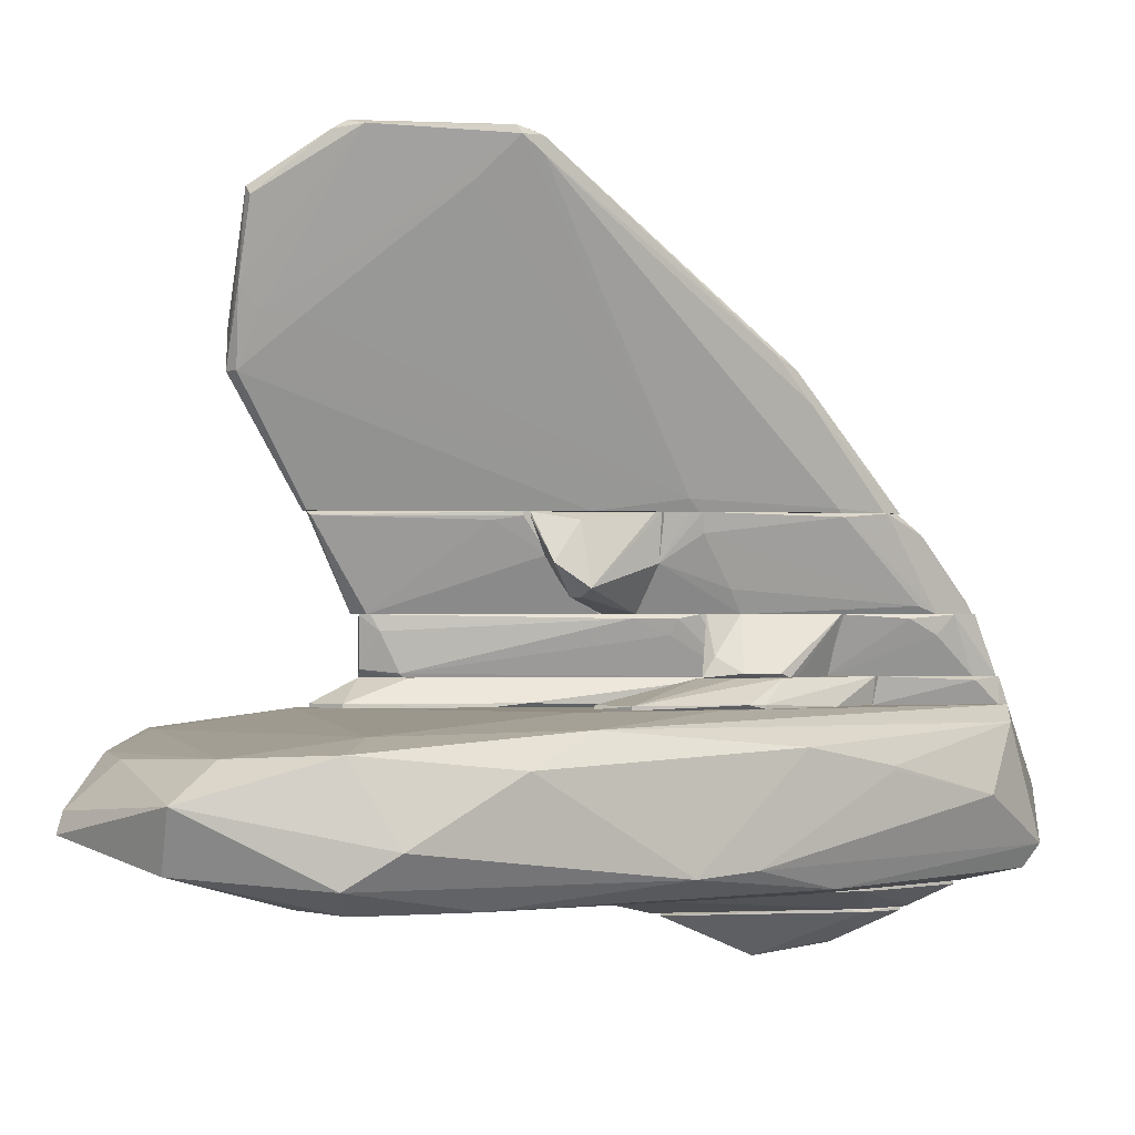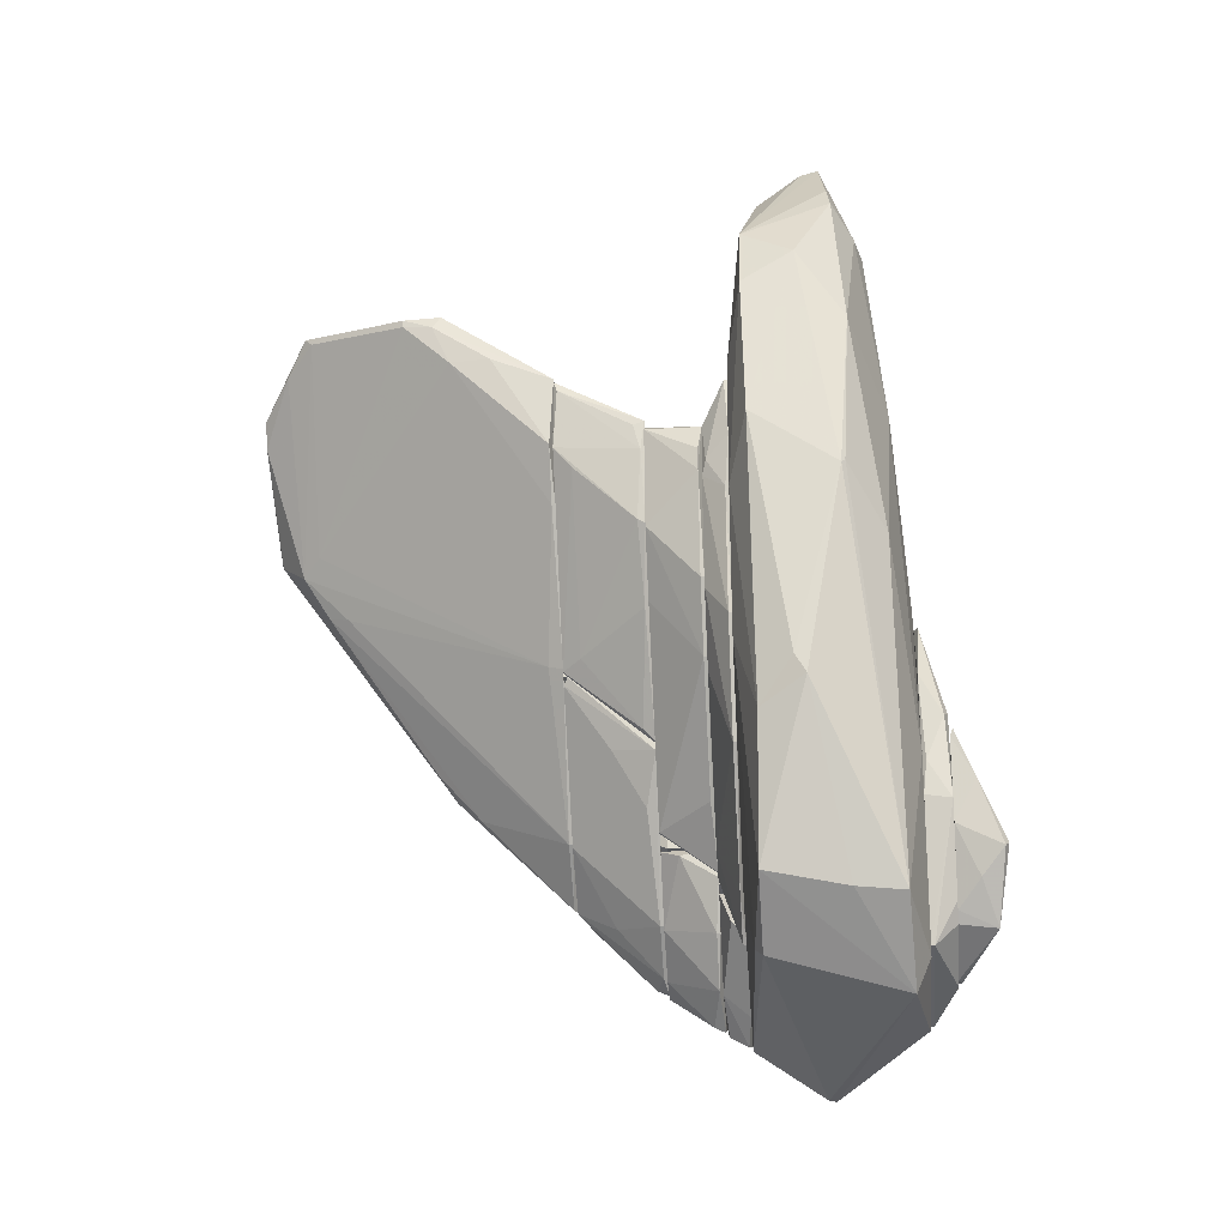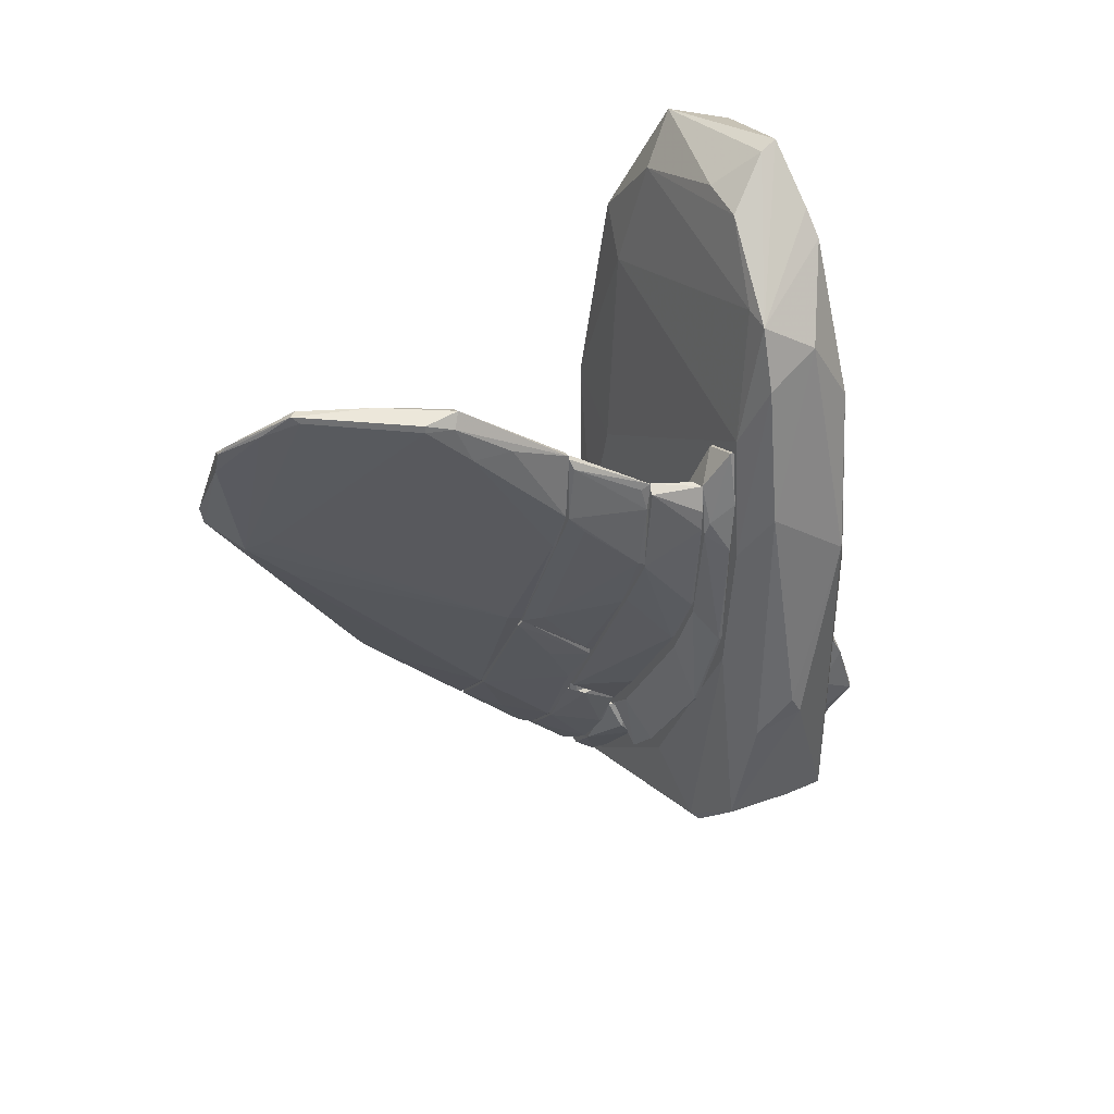
<metadata>
{"format":"obj","ext":"obj","renderer":"f3d","projection":"perspective","resolution":1024,"background":"white","views":[{"elev":-1.1,"azim":-126.5,"up":"+Z"},{"elev":-23.1,"azim":95.5,"up":"+Y"},{"elev":35.3,"azim":60.0,"up":"+Y"}]}
</metadata>
<code>
o convex_0
v 1.064 0.3105 3.252
v -0.2133 2.296 7.273
v -0.1188 2.439 7.178
v -1.68 -3.284 3.252
v 1.3 1.871 3.252
v -1.065 -3.379 3.3
v -1.301 0.8301 7.131
v -0.8755 0.3098 6.8
v 1.3 2.77 5.192
v -1.727 -2.575 4.813
v 1.111 2.865 4.719
v -0.9703 -1.676 3.394
v 0.0704 -1.439 3.441
v 0.4961 3.054 6.516
v -1.822 -4.042 3.252
v 1.395 0.9724 3.3
v 0.6381 2.959 6.516
v -1.254 0.6411 7.178
v -1.774 -2.764 4.435
v 1.395 1.871 3.252
v -1.632 -2.858 4.482
v -0.355 -0.7772 3.252
v 1.253 2.912 4.718
v -0.4025 2.203 7.225
v -1.349 0.5939 6.942
v -1.017 -0.2104 6.468
v -1.727 -4.042 3.3
v 0.1176 -1.487 3.252
v 1.348 2.202 4.576
v -0.355 1.965 7.273
v -0.639 0.4987 6.563
v -0.8755 1.161 6.658
v -0.8755 -0.3049 6.185
v 1.395 2.202 4.056
v 0.5909 3.054 6.611
v -1.349 0.5939 7.131
v 1.064 0.3105 3.3
v -1.254 0.8773 7.225
v 1.3 2.865 5.192
v -1.822 -3.804 3.252
v 0.7798 2.77 5.333
v -1.065 -3.379 3.252
v -1.585 -2.244 5.05
v 0.2596 2.675 6.894
v -1.727 -2.291 4.955
v -1.68 -3.237 3.3
v 1.348 2.723 4.813
v 0.5433 2.392 5.286
v 0.827 3.006 5.617
v -0.9703 -1.818 3.252
f 12 22 50
f 4 5 15
f 15 10 19
f 15 5 20
f 16 1 20
f 11 5 22
f 12 11 22
f 5 11 23
f 20 5 23
f 2 3 24
f 3 14 24
f 7 12 25
f 8 18 26
f 21 6 26
f 10 15 27
f 6 21 27
f 21 10 27
f 13 6 28
f 18 8 30
f 8 13 31
f 17 8 31
f 9 17 31
f 29 9 31
f 12 7 32
f 6 13 33
f 13 8 33
f 26 6 33
f 8 26 33
f 16 20 34
f 29 16 34
f 3 2 35
f 14 3 35
f 17 9 35
f 10 18 36
f 7 25 36
f 1 16 37
f 13 28 37
f 28 1 37
f 16 29 37
f 31 13 37
f 29 31 37
f 2 24 38
f 24 7 38
f 30 2 38
f 18 30 38
f 7 36 38
f 36 18 38
f 35 9 39
f 23 35 39
f 4 15 40
f 15 19 40
f 7 24 41
f 32 7 41
f 20 1 42
f 15 20 42
f 6 27 42
f 27 15 42
f 28 6 42
f 1 28 42
f 18 10 43
f 10 21 43
f 26 18 43
f 21 26 43
f 8 17 44
f 2 30 44
f 30 8 44
f 35 2 44
f 17 35 44
f 19 10 45
f 25 19 45
f 10 36 45
f 36 25 45
f 12 4 46
f 25 12 46
f 19 25 46
f 4 40 46
f 40 19 46
f 20 23 47
f 9 29 47
f 34 20 47
f 29 34 47
f 39 9 47
f 23 39 47
f 11 12 48
f 12 32 48
f 41 11 48
f 32 41 48
f 23 11 49
f 24 14 49
f 14 35 49
f 35 23 49
f 11 41 49
f 41 24 49
f 5 4 50
f 4 12 50
f 22 5 50
o convex_1
v 1.017 -2.86 -1.384
v -0.308 -5.461 -1.431
v -0.308 -5.461 -1.384
v 0.8273 -4.515 -1.668
v 0.8746 -4.136 -1.999
v 0.6382 -4.846 -1.384
v 0.8746 -2.718 -1.431
v 0.4962 -5.035 -1.857
v -0.2606 -4.94 -1.431
v 0.9693 -3.9 -1.384
v 0.9693 -4.184 -1.952
v 0.3073 -4.94 -1.81
v -0.1185 -4.656 -1.384
v -0.1659 -5.461 -1.384
v 1.017 -3.38 -1.668
v 0.02331 -4.704 -1.573
v 0.5434 -4.988 -1.384
f 64 58 67
f 51 53 56
f 54 56 58
f 52 53 59
f 51 56 60
f 56 54 60
f 54 58 61
f 58 55 61
f 60 54 61
f 58 52 62
f 55 58 62
f 52 59 62
f 53 51 63
f 51 57 63
f 59 53 63
f 57 59 63
f 53 52 64
f 56 53 64
f 52 58 64
f 57 51 65
f 55 57 65
f 51 60 65
f 61 55 65
f 60 61 65
f 57 55 66
f 59 57 66
f 55 62 66
f 62 59 66
f 58 56 67
f 56 64 67
o convex_2
v 1.017 -3.144 -1.1
v -0.8756 -4.846 -1.1
v -0.8756 -4.846 -1.053
v 0.3541 -1.251 -1.1
v 0.5434 -4.987 -1.384
v 0.6854 -5.271 -1.053
v 0.8271 -2.529 -1.384
v -0.3552 -5.508 -1.384
v -0.8282 -5.839 -1.053
v 0.8746 -2.008 -1.053
v 1.017 -3.615 -1.384
v -0.3079 -4.846 -1.384
v -0.8756 -4.373 -1.1
v 0.3541 -1.251 -1.053
v 1.017 -3.568 -1.053
v 0.9692 -2.575 -1.337
v 0.6854 -5.271 -1.1
v -0.8282 -5.839 -1.1
v 0.4487 -1.251 -1.1
v -0.2605 -5.508 -1.384
v -0.8756 -4.373 -1.053
v 0.6854 -4.751 -1.384
f 78 84 89
f 74 72 75
f 70 69 76
f 73 70 76
f 70 73 77
f 72 74 78
f 71 74 79
f 74 75 79
f 79 75 80
f 69 70 80
f 75 69 80
f 71 79 80
f 71 80 81
f 70 77 81
f 77 73 82
f 68 77 82
f 73 78 82
f 78 68 82
f 77 68 83
f 78 74 83
f 68 78 83
f 73 76 84
f 78 73 84
f 69 75 85
f 76 69 85
f 84 76 85
f 74 71 86
f 71 81 86
f 81 77 86
f 83 74 86
f 77 83 86
f 75 72 87
f 72 84 87
f 85 75 87
f 84 85 87
f 80 70 88
f 81 80 88
f 70 81 88
f 72 78 89
f 84 72 89
o convex_3
v 1.205 3.762 -0.5324
v -2.531 -3.284 0.4134
v -2.531 -3.284 0.4607
v 1.868 -4.892 -0.2013
v 1.915 1.681 1.076
v -0.8755 -5.886 -1.053
v -1.916 3.431 -0.5797
v -1.538 -5.933 1.076
v -1.869 3.337 0.7443
v 1.963 -4.703 0.8391
v 2.53 0.02527 -0.2959
v 1.111 -3.094 -1.053
v 0.7799 5.039 0.1296
v -2.011 -5.791 -0.8163
v -1.538 3.101 -0.8636
v 2.104 3.384 0.8864
v 0.9219 -5.886 -0.8636
v -2.531 -0.495 -0.627
v -2.247 0.5937 0.9337
v -1.301 -6.596 0.1769
v 2.578 -2.385 0.3661
v 1.821 -4.939 -0.8163
v -1.159 4.898 0.2715
v -2.247 -5.365 0.8864
v -0.781 4.756 -0.4378
v -2.436 1.539 0.5553
v 1.111 1.255 -0.8636
v 1.064 -5.365 0.9337
v 2.53 0.735 0.8391
v 2.294 3.007 0.2242
v -1.254 0.07235 1.076
v 1.868 -1.864 1.076
v 1.963 -0.6833 -0.769
v -2.295 -2.622 -0.8636
v 0.4488 4.566 0.6499
v -2.484 -4.845 0.08206
v 0.2122 -0.9658 -1.053
v 2.199 2.107 -0.3905
v -2.247 2.911 -0.2013
v -1.349 2.77 0.8864
v -1.112 -3.284 -1.053
v 1.347 4.425 -0.2013
v 0.7324 -5.412 -1.053
v -2.153 -5.933 -0.5324
v -2.531 -2.054 0.6972
v -1.963 1.775 -0.8636
v -1.916 -5.649 1.076
v 1.158 -5.461 0.8391
v 2.388 -2.953 0.7918
v 0.7324 5.136 -0.1067
v -0.97 4.235 0.697
v 2.578 -2.622 0.2242
v 0.8744 3.668 -0.627
v 0.3543 -4.561 1.076
v 2.578 -0.02182 -0.2486
v -1.396 -6.596 0.08227
v -1.065 3.431 -0.8163
v 1.584 4.094 -0.2484
v 2.341 2.58 0.8864
v 1.064 4.425 0.697
v 1.773 3.479 0.8864
v 2.057 -0.02182 1.076
v -1.68 -1.533 1.076
v -2.531 -1.345 -0.5795
f 133 125 153
f 93 99 106
f 91 92 107
f 93 106 111
f 104 96 114
f 96 112 114
f 108 98 115
f 97 94 120
f 94 97 121
f 117 99 121
f 100 111 122
f 111 101 122
f 101 116 122
f 95 103 123
f 102 112 124
f 92 91 125
f 113 92 125
f 101 95 126
f 116 101 126
f 104 116 126
f 116 90 127
f 100 122 127
f 122 116 127
f 96 107 128
f 112 96 128
f 98 112 128
f 115 98 128
f 107 115 128
f 98 108 129
f 120 94 129
f 108 120 129
f 95 123 130
f 126 95 130
f 104 126 130
f 95 101 132
f 106 95 132
f 101 111 132
f 111 106 132
f 123 103 133
f 113 125 133
f 107 92 134
f 92 113 134
f 113 108 134
f 115 107 134
f 108 115 134
f 96 104 135
f 107 96 135
f 123 107 135
f 130 123 135
f 104 130 135
f 108 113 136
f 97 120 136
f 106 99 137
f 97 109 137
f 109 106 137
f 117 97 137
f 99 117 137
f 110 118 138
f 121 99 138
f 102 105 139
f 112 102 139
f 114 112 139
f 105 131 139
f 131 90 139
f 112 98 140
f 124 112 140
f 98 129 140
f 99 93 141
f 93 111 141
f 138 99 141
f 110 138 141
f 90 116 142
f 139 90 142
f 114 139 142
f 97 117 143
f 121 97 143
f 117 121 143
f 111 100 144
f 118 110 144
f 119 118 144
f 127 119 144
f 100 127 144
f 110 141 144
f 141 111 144
f 103 95 145
f 95 106 145
f 109 97 145
f 106 109 145
f 133 103 145
f 113 133 145
f 97 136 145
f 136 113 145
f 104 114 146
f 116 104 146
f 114 142 146
f 142 116 146
f 105 119 147
f 127 90 147
f 119 127 147
f 131 105 147
f 90 131 147
f 105 94 148
f 119 105 148
f 118 119 148
f 105 102 149
f 102 124 149
f 124 140 149
f 149 140 150
f 94 105 150
f 129 94 150
f 140 129 150
f 105 149 150
f 94 121 151
f 138 118 151
f 121 138 151
f 148 94 151
f 118 148 151
f 120 108 152
f 108 136 152
f 136 120 152
f 91 107 153
f 107 123 153
f 125 91 153
f 123 133 153
o convex_4
v 1.821 0.4516 1.36
v -0.4026 -4.845 1.076
v -0.3079 -4.94 1.076
v 1.868 1.492 1.076
v -0.4026 -2.764 1.407
v 1.3 -2.954 1.123
v -0.07125 -3.805 1.407
v -0.4026 -2.811 1.076
v 1.205 0.5933 1.407
v 1.584 -1.109 1.407
v 1.821 -1.535 1.076
v 0.6384 -0.1163 1.076
v 1.395 1.35 1.123
v 1.679 0.9717 1.407
v -0.4026 -4.088 1.407
v 0.2126 -4.467 1.123
v 1.963 0.02596 1.123
v 0.449 -0.4941 1.123
v 1.158 -2.007 1.407
v 1.3 -2.954 1.076
v 1.821 -1.535 1.123
v -0.2606 -4.94 1.123
v 1.963 0.7356 1.076
v 1.395 1.35 1.076
v 1.773 0.2621 1.407
v 1.868 1.492 1.123
f 176 157 179
f 156 155 157
f 157 155 161
f 155 158 161
f 158 160 162
f 162 160 163
f 156 157 164
f 157 161 165
f 162 163 167
f 166 162 167
f 158 155 168
f 160 158 168
f 159 160 169
f 161 158 171
f 158 162 171
f 165 161 171
f 162 166 171
f 166 165 171
f 160 159 172
f 163 160 172
f 159 163 172
f 164 159 173
f 156 164 173
f 169 156 173
f 159 169 173
f 163 159 174
f 159 164 174
f 164 170 174
f 155 156 175
f 168 155 175
f 160 168 175
f 169 160 175
f 156 169 175
f 164 157 176
f 154 170 176
f 170 164 176
f 157 165 177
f 165 166 177
f 166 157 177
f 154 167 178
f 167 163 178
f 170 154 178
f 163 174 178
f 174 170 178
f 157 166 179
f 166 167 179
f 167 154 179
f 154 176 179
o convex_5
v 1.774 0.6415 1.454
v -0.4499 -3.995 1.407
v -0.4024 -3.995 1.407
v -0.4499 -3.474 2.117
v -0.3552 -2.007 2.069
v 1.442 -0.2102 2.117
v 1.158 -1.818 1.454
v 1.253 0.6415 1.407
v 1.442 1.115 2.117
v -0.4499 -2.764 1.407
v 1.584 -0.9674 1.407
v -0.4499 -2.244 2.117
v -0.4024 -3.474 2.117
v 1.679 0.9725 1.407
v 1.584 1.02 2.117
v 1.3 0.925 1.927
v 0.1652 -3.284 1.454
v 1.774 0.3574 1.454
v -0.1184 -1.534 2.069
v 1.016 -1.014 2.117
v 1.584 -0.9674 1.454
v 1.253 0.6885 1.454
v 1.347 1.02 2.117
v 1.584 1.02 1.502
v 1.158 -1.818 1.407
v -0.2605 -1.96 1.88
f 198 201 205
f 181 182 183
f 182 181 187
f 183 185 188
f 181 183 189
f 187 181 189
f 182 187 190
f 183 188 191
f 189 183 191
f 184 189 191
f 183 182 192
f 185 183 192
f 190 187 193
f 188 185 194
f 180 193 194
f 193 188 194
f 192 182 196
f 186 192 196
f 193 180 197
f 190 193 197
f 180 194 197
f 194 185 197
f 184 191 198
f 186 185 199
f 185 192 199
f 192 186 199
f 185 186 200
f 186 190 200
f 197 185 200
f 190 197 200
f 187 189 201
f 198 195 201
f 191 188 202
f 188 195 202
f 198 191 202
f 195 198 202
f 188 193 203
f 193 187 203
f 195 188 203
f 187 201 203
f 201 195 203
f 182 190 204
f 190 186 204
f 196 182 204
f 186 196 204
f 189 184 205
f 184 198 205
f 201 189 205
o convex_6
v 1.537 1.115 2.259
v 0.07049 -2.481 2.117
v 0.1179 -2.481 2.117
v 0.1179 -1.534 3.252
v 0.07049 -0.1631 3.204
v 1.395 0.9249 3.252
v 0.07049 -1.203 2.117
v 1.442 -0.1631 2.117
v 1.3 1.824 3.204
v 1.348 1.067 2.117
v 0.9691 -1.061 2.164
v 1.395 1.824 3.252
v 0.07049 -0.493 2.779
v 0.07049 -0.1631 3.252
v 1.537 1.162 2.117
v 0.07049 -1.534 3.252
v 1.395 0.6413 3.015
v 0.1652 -2.339 2.259
v 1.442 1.682 3.204
v 1.442 -0.1155 2.211
v 0.3071 -1.44 3.015
v 1.537 0.7833 2.164
v 0.2598 0.1209 3.157
f 215 218 228
f 207 208 209
f 208 207 212
f 207 210 212
f 208 212 213
f 213 212 215
f 208 213 216
f 209 211 217
f 212 210 218
f 215 212 218
f 210 207 219
f 214 210 219
f 209 217 219
f 217 214 219
f 213 215 220
f 215 214 220
f 214 217 220
f 207 209 221
f 219 207 221
f 209 219 221
f 211 209 222
f 209 208 223
f 208 216 223
f 217 211 224
f 206 220 224
f 220 217 224
f 216 213 225
f 211 222 225
f 225 222 226
f 222 209 226
f 209 223 226
f 223 216 226
f 216 225 226
f 220 206 227
f 213 220 227
f 206 224 227
f 224 211 227
f 211 225 227
f 225 213 227
f 210 214 228
f 214 215 228
f 218 210 228
o convex_7
v -0.4026 -4.61 1.265
v -1.869 -5.698 1.076
v -1.727 -5.839 1.076
v -1.869 -5.556 1.407
v -1.159 -4.231 1.076
v -1.254 -4.231 1.407
v -0.4026 -4.231 1.076
v -1.159 -5.319 1.407
v -1.159 -5.603 1.076
v -0.5445 -4.231 1.407
v -1.822 -5.224 1.36
v -1.585 -5.745 1.36
v -0.4026 -4.799 1.076
v -1.869 -5.556 1.076
v -1.491 -5.887 1.123
f 236 240 243
f 230 231 232
f 231 230 233
f 231 233 235
f 233 234 235
f 234 232 236
f 231 235 237
f 229 235 238
f 235 234 238
f 236 229 238
f 234 236 238
f 234 233 239
f 232 234 239
f 232 231 240
f 236 232 240
f 235 229 241
f 229 236 241
f 237 235 241
f 236 237 241
f 230 232 242
f 233 230 242
f 232 239 242
f 239 233 242
f 231 237 243
f 237 236 243
f 240 231 243
o convex_8
v -0.4027 -2.812 1.36
v -1.585 -2.245 1.076
v -1.585 -2.245 1.123
v -0.5919 -0.6358 1.076
v -0.4027 -4.231 1.076
v -1.207 -4.231 1.407
v -1.112 -2.245 1.407
v -1.207 -4.183 1.076
v -0.4027 -4.136 1.407
v -1.207 -0.6836 1.123
v -0.7812 -1.961 1.407
v -1.349 -2.717 1.407
v -0.45 -1.109 1.123
v -1.443 -3.426 1.076
v -0.5446 -0.6836 1.123
v -0.4027 -2.812 1.407
v -1.207 -0.6836 1.076
v -1.585 -2.008 1.123
v -0.4027 -2.859 1.076
f 247 256 262
f 245 247 248
f 245 248 251
f 248 249 251
f 248 244 252
f 249 248 252
f 250 249 252
f 253 250 254
f 250 252 254
f 246 249 255
f 249 250 255
f 250 253 255
f 246 245 257
f 249 246 257
f 245 251 257
f 251 249 257
f 247 253 258
f 253 254 258
f 256 247 258
f 256 258 259
f 252 244 259
f 254 252 259
f 244 256 259
f 258 254 259
f 247 245 260
f 253 247 260
f 253 260 261
f 245 246 261
f 246 255 261
f 255 253 261
f 260 245 261
f 244 248 262
f 248 247 262
f 256 244 262
o convex_9
v -0.45 -3.758 1.88
v -1.869 -5.508 1.407
v -1.727 -5.65 1.407
v -1.869 -5.177 2.117
v -0.9704 -3.663 1.407
v -1.301 -3.663 2.117
v -0.7339 -4.657 1.407
v -1.065 -4.515 2.117
v -1.774 -4.657 1.88
v -0.45 -3.663 1.407
v -1.16 -5.272 1.454
v -0.592 -3.663 2.117
v -1.822 -5.177 1.407
v -1.869 -4.846 2.117
v -1.632 -5.603 1.549
v -1.585 -5.035 2.117
v -0.45 -4.042 1.407
v -0.7339 -4.657 1.454
v -1.68 -4.326 2.069
f 276 268 281
f 264 265 266
f 265 264 267
f 265 267 269
f 268 266 270
f 267 268 272
f 269 267 272
f 265 269 273
f 268 270 274
f 270 263 274
f 272 268 274
f 263 272 274
f 267 264 275
f 271 267 275
f 271 275 276
f 264 266 276
f 266 268 276
f 275 264 276
f 266 265 277
f 265 273 277
f 277 273 278
f 270 266 278
f 273 270 278
f 266 277 278
f 272 263 279
f 269 272 279
f 263 270 280
f 273 269 280
f 270 273 280
f 279 263 280
f 269 279 280
f 268 267 281
f 267 271 281
f 271 276 281
o convex_10
v -0.8284 -2.15 1.644
v -1.301 -2.859 1.407
v -1.254 -3.001 1.407
v -1.254 -3.663 2.117
v -0.45 -3.663 1.407
v -0.45 -2.339 2.117
v -0.4973 -3.616 2.117
v -0.7811 -2.008 1.407
v -1.017 -3.663 1.407
v -0.8284 -2.528 2.117
v -0.45 -2.812 1.407
v -1.301 -2.718 1.454
v -0.45 -3.663 2.022
v -1.112 -2.339 1.454
f 293 291 295
f 283 284 285
f 284 283 286
f 287 285 288
f 286 283 289
f 282 287 289
f 285 284 290
f 286 285 290
f 284 286 290
f 287 282 291
f 285 287 291
f 287 286 292
f 286 289 292
f 289 287 292
f 283 285 293
f 285 291 293
f 285 286 294
f 286 287 294
f 287 288 294
f 288 285 294
f 289 283 295
f 282 289 295
f 291 282 295
f 283 293 295
o convex_11
v -0.8758 -1.772 3.252
v -1.869 -5.13 2.117
v -1.774 -5.13 2.117
v -0.1662 -1.582 2.117
v 0.02284 -1.677 3.252
v 0.07011 -2.576 2.117
v -1.727 -4.089 3.252
v -1.065 -4.467 2.164
v -1.774 -4.372 2.211
v -1.68 -3.332 3.204
v -0.8286 -2.528 2.117
v -1.065 -3.426 3.252
v 0.07011 -1.582 2.117
v -0.9227 -1.913 3.015
v -0.6393 -1.582 3.252
v -1.821 -3.852 3.252
v -0.3082 -3.191 2.259
v 0.07011 -1.582 3.204
v -0.5448 -1.582 2.684
v -1.821 -4.609 2.117
v -1.585 -4.988 2.164
v -1.869 -4.326 3.015
v -0.8758 -2.339 2.4
v -0.119 -2.481 2.684
v -1.821 -5.082 2.259
v -1.065 -4.467 2.117
v -1.49 -4.372 2.731
v -0.97 -1.866 3.252
f 314 309 323
f 298 297 299
f 298 299 301
f 300 296 302
f 299 297 306
f 300 302 307
f 301 299 308
f 304 305 309
f 296 300 310
f 308 299 310
f 302 296 311
f 303 301 312
f 307 303 312
f 300 301 313
f 301 308 313
f 310 300 313
f 308 310 313
f 299 306 314
f 296 310 314
f 310 299 314
f 305 304 315
f 304 306 315
f 306 297 315
f 311 305 315
f 302 311 317
f 315 297 317
f 311 315 317
f 306 304 318
f 304 309 318
f 314 306 318
f 309 314 318
f 301 300 319
f 300 307 319
f 312 301 319
f 307 312 319
f 297 298 320
f 298 316 320
f 316 302 320
f 317 297 320
f 302 317 320
f 298 301 321
f 301 303 321
f 316 298 321
f 303 316 321
f 307 302 322
f 303 307 322
f 302 316 322
f 316 303 322
f 309 305 323
f 311 296 323
f 305 311 323
f 296 314 323
o convex_12
v -0.3552 -0.6359 2.306
v 0.07049 -0.2574 3.252
v 0.07049 -0.2574 3.204
v 0.07049 -1.582 3.252
v -0.5918 -1.487 3.252
v 0.07049 -1.582 2.117
v -0.5445 -0.6359 2.4
v -0.5445 -1.582 2.684
v -0.3552 -0.6359 3.157
v -0.02416 -0.5414 2.542
v -0.3079 -0.3048 2.684
v -0.1187 -1.582 2.117
v 0.07049 -1.251 2.117
v -0.2135 -0.5886 2.306
v -0.5918 -1.582 3.252
v 0.07049 -0.4467 2.779
f 336 333 339
f 326 325 327
f 327 325 328
f 326 327 329
f 329 327 331
f 328 325 332
f 330 328 332
f 325 326 334
f 324 330 334
f 332 325 334
f 330 332 334
f 330 324 335
f 329 331 335
f 331 330 335
f 326 329 336
f 335 324 336
f 329 335 336
f 324 334 337
f 334 333 337
f 336 324 337
f 333 336 337
f 327 328 338
f 328 330 338
f 331 327 338
f 330 331 338
f 334 326 339
f 333 334 339
f 326 336 339

</code>
